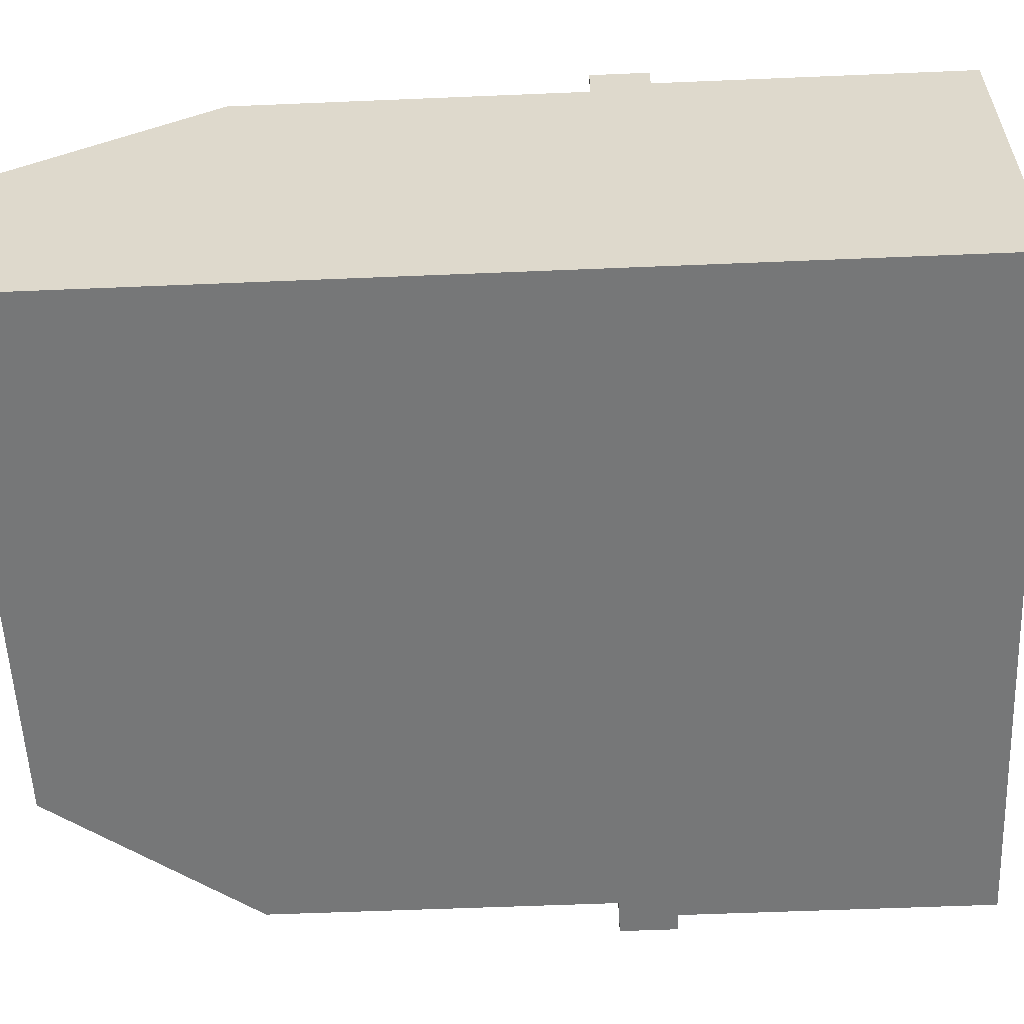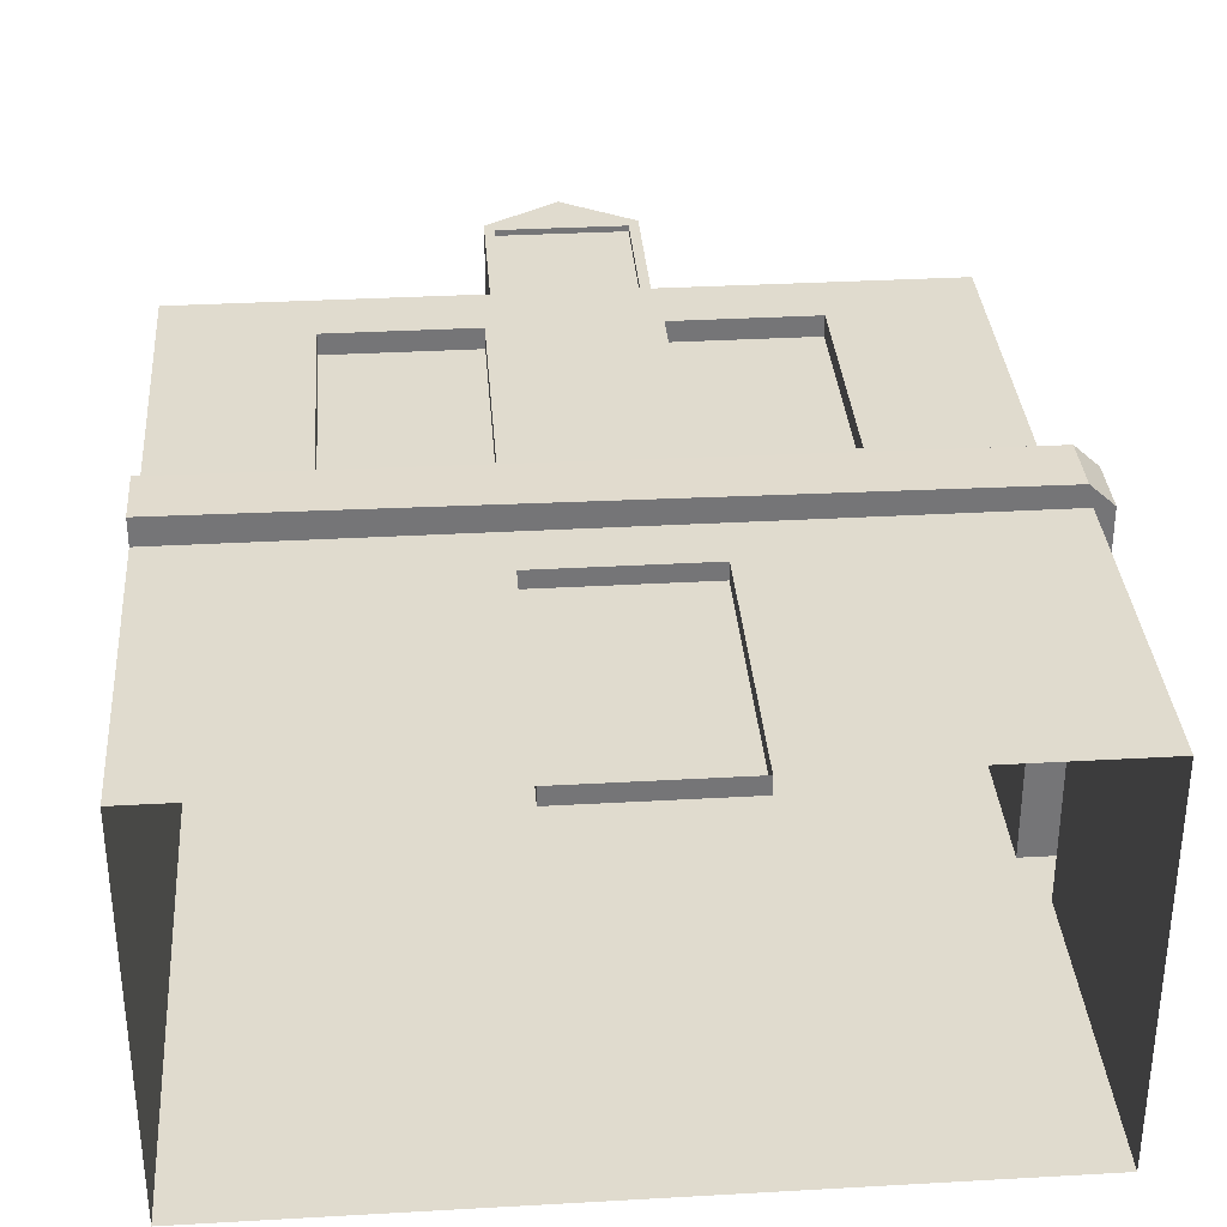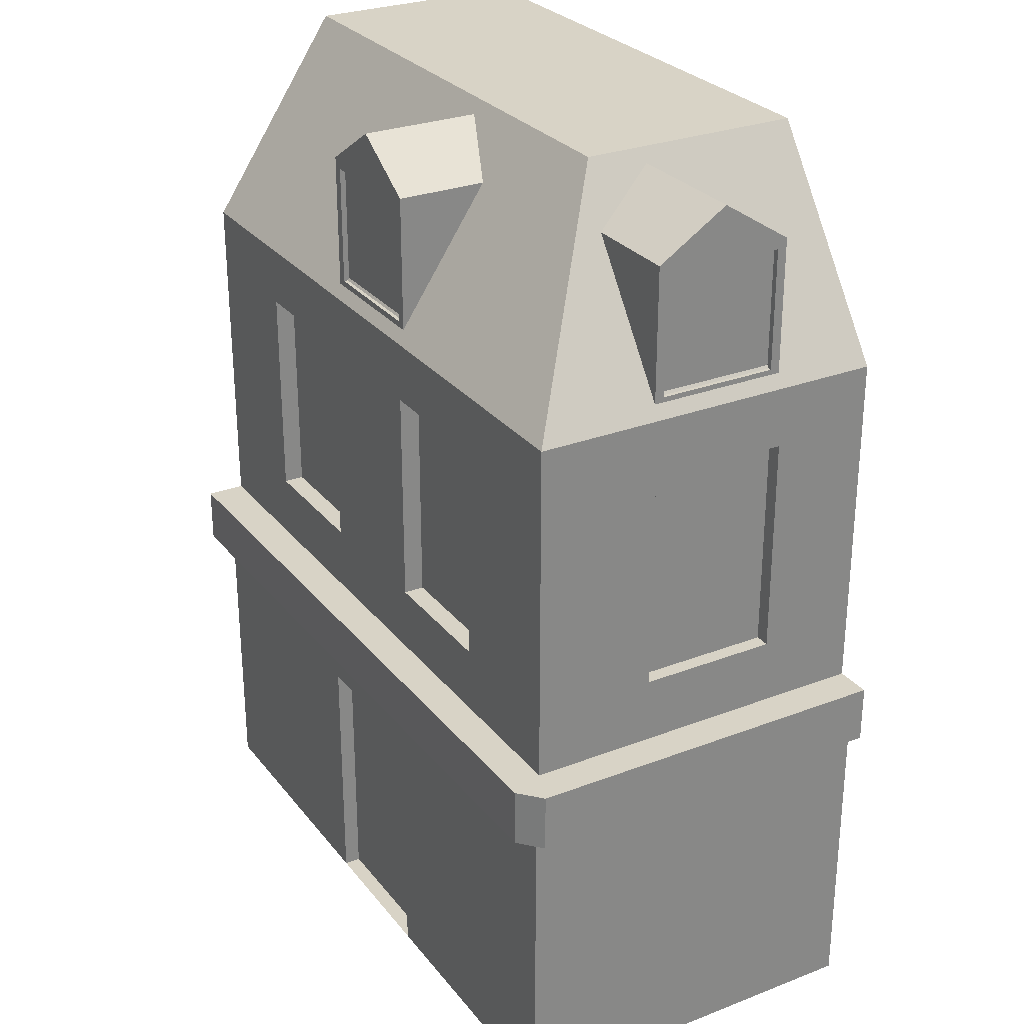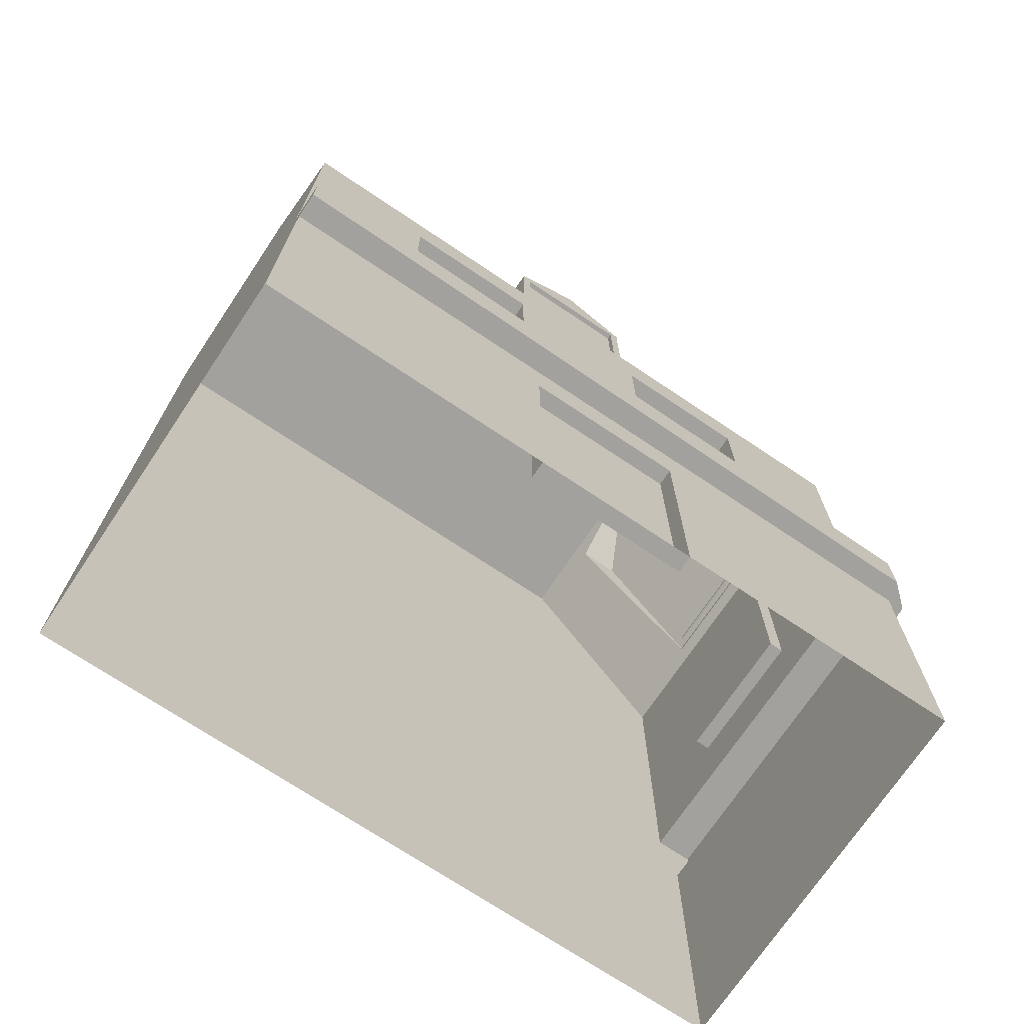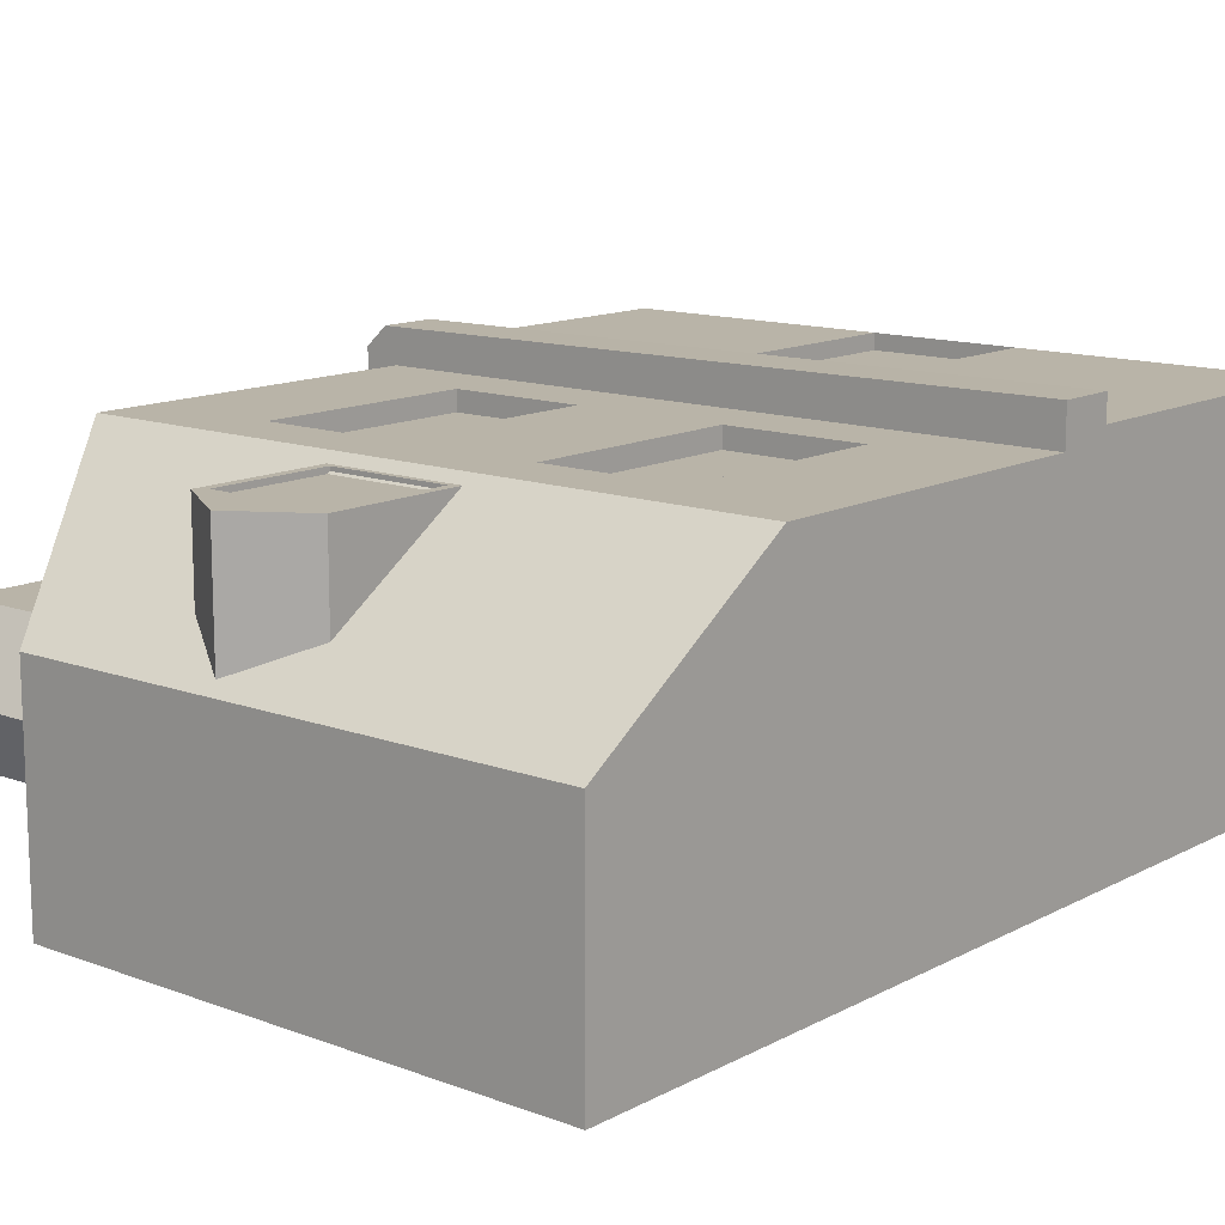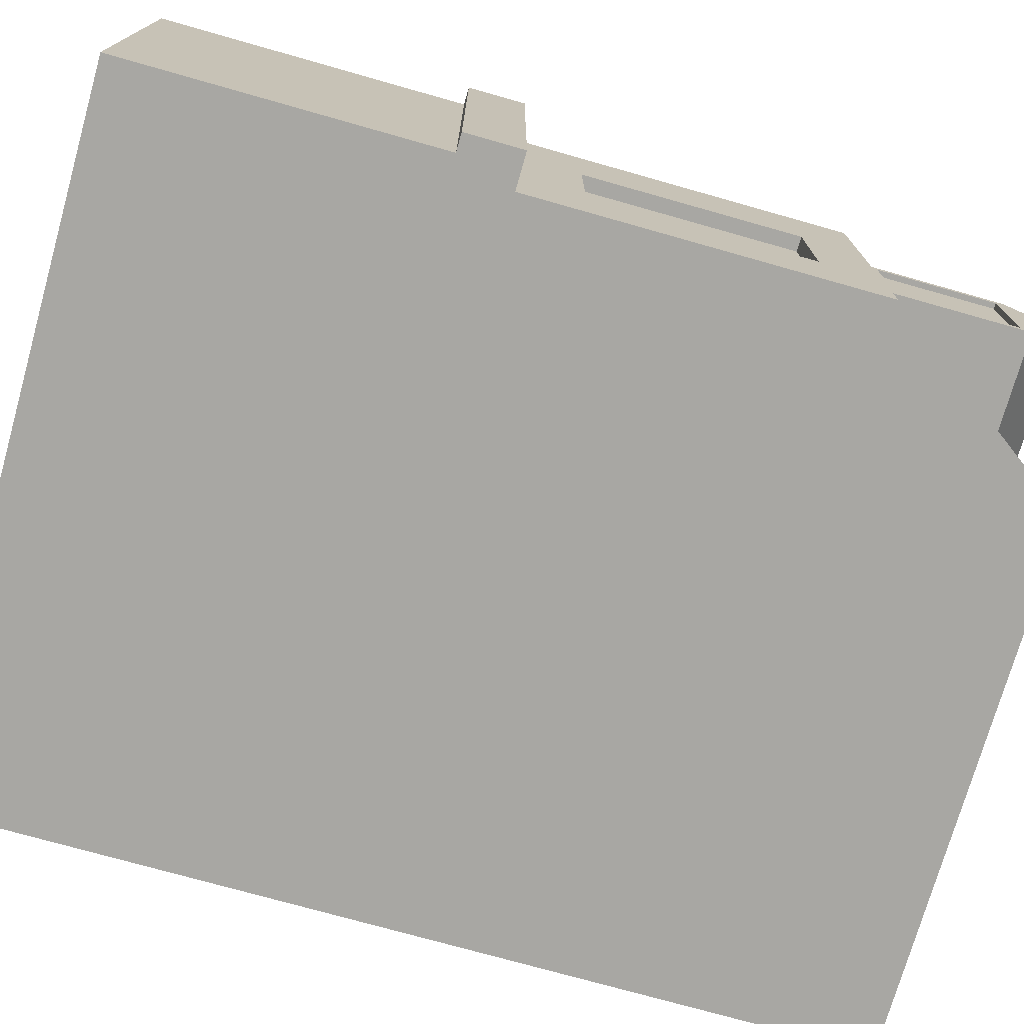
<metadata>
{"format":"obj","ext":"obj","renderer":"f3d","projection":"perspective","resolution":1024,"background":"white","views":[{"elev":-57.0,"azim":-87.5,"up":"+Z"},{"elev":33.7,"azim":-4.4,"up":"+Z"},{"elev":28.1,"azim":59.8,"up":"+Y"},{"elev":-72.1,"azim":-33.8,"up":"+Y"},{"elev":13.1,"azim":-139.8,"up":"+Z"},{"elev":-74.4,"azim":74.2,"up":"+Z"}]}
</metadata>
<code>
o Cube.101
v -2.999 -0 1.582
v -2.999 6.012 1.466
v -2.999 0 -1.582
v -2.999 7.729 -1.582
v 2.999 -0 1.582
v 2.846 6.012 1.466
v 2.999 0 -1.582
v 2.846 6.012 -1.582
v -2.999 7.729 0.318
v 1.607 7.729 -1.582
v 1.607 7.729 0.318
v -2.999 2.176 1.582
v -2.999 2.62 1.582
v -2.999 3.106 1.466
v -2.999 3.106 -1.582
v 2.846 3.106 -1.582
v 2.999 2.62 -1.582
v 2.999 2.176 -1.582
v 2.846 3.106 1.466
v 2.999 2.62 1.582
v 2.999 2.176 1.582
v 3.155 3.106 -1.582
v 3.155 2.62 -1.582
v 3.146 3.106 1.586
v 3.146 2.62 1.586
v 2.957 3.106 1.757
v 2.957 2.62 1.757
v -2.999 2.62 1.798
v -2.999 3.106 1.798
v 2.999 0.5049 -1.582
v 2.999 0.5049 1.582
v -2.999 0.5049 1.582
v -0.6414 -0 1.582
v -0.6414 2.176 1.582
v -0.7017 3.661 1.466
v -0.7017 5.508 1.466
v -0.6414 0.5049 1.582
v 0.6582 -0 1.582
v 0.6582 2.176 1.582
v 0.5647 3.661 1.466
v 0.5647 5.508 1.466
v 0.6582 0.5049 1.582
v -1.858 2.176 1.582
v -1.877 3.661 1.466
v -1.877 5.508 1.466
v -1.858 0.5049 1.582
v 1.829 2.176 1.582
v 1.705 3.661 1.466
v 1.705 5.508 1.466
v 1.829 0.5049 1.582
v 2.999 2.176 -0.5249
v 2.999 2.176 0.519
v 2.846 3.661 -0.7436
v 2.846 3.661 0.4293
v 2.846 5.508 -0.7436
v 2.846 5.508 0.4293
v 2.999 0.5049 -0.5249
v 2.999 0.5049 0.519
v -0.7017 5.508 1.297
v -0.7017 3.661 1.297
v 1.705 3.661 1.297
v 0.5647 3.661 1.297
v 1.705 5.508 1.297
v 0.5647 5.508 1.297
v -1.877 3.661 1.297
v -1.877 5.508 1.297
v -0.6414 2.176 1.444
v 0.6582 2.176 1.444
v 0.6582 -0 1.444
v -0.6414 -0 1.444
v 2.72 3.661 -0.7436
v 2.72 3.661 0.4293
v 2.72 5.508 -0.7436
v 2.72 5.508 0.4293
v -0.6392 7.246 0.2361
v 0.5248 7.246 0.2361
v -0.6392 6.082 1.4
v -0.6392 7.246 1.4
v 0.5248 6.082 1.4
v 0.5248 7.246 1.4
v 0.4463 7.168 1.4
v 0.4463 6.161 1.4
v -0.5608 6.161 1.4
v -0.5608 7.168 1.4
v 0.4463 7.168 1.353
v 0.4463 6.161 1.353
v -0.5608 6.161 1.353
v -0.5608 7.168 1.353
v -0.05725 7.619 0.2361
v -0.05725 7.619 1.4
v 1.605 7.246 0.4105
v 1.605 7.246 -0.7535
v 2.769 6.082 0.4105
v 2.769 7.246 0.4105
v 2.769 6.082 -0.7535
v 2.769 7.246 -0.7535
v 2.769 7.168 -0.675
v 2.769 6.161 -0.675
v 2.769 6.161 0.332
v 2.769 7.168 0.332
v 2.722 7.168 -0.675
v 2.722 6.161 -0.675
v 2.722 6.161 0.332
v 2.722 7.168 0.332
v 1.605 7.619 -0.1715
v 2.769 7.619 -0.1715
f 46 43 12 32
f 43 13 12
f 44 45 2 14
f 58 52 21 31
f 52 20 21
f 54 56 6 19
f 15 2 4
f 27 25 24 26
f 25 27 20
f 17 16 22 23
f 14 13 28 29
f 24 19 26
f 5 58 31
f 1 46 32
f 33 38 69 70
f 19 14 29 26
f 27 26 29 28
f 40 41 36 35
f 19 40 35 14
f 39 20 13 34
f 42 39 68 69
f 8 4 10
f 41 6 2 36
f 49 6 41
f 50 47 39 42
f 47 20 39
f 19 48 40
f 49 41 64 63
f 5 50 42 38
f 3 30 7
f 13 20 27 28
f 15 16 17
f 15 4 8 16
f 3 15 17 30
f 2 6 11 9
f 33 37 46 1
f 48 49 63 61
f 14 35 44
f 34 13 43
f 37 34 43 46
f 36 2 45
f 5 31 50
f 19 6 49 48
f 21 20 47
f 31 21 47 50
f 30 17 18
f 10 4 9 11
f 7 30 57
f 7 57 58 5
f 1 32 3
f 20 17 23 25
f 23 22 24 25
f 16 19 24 22
f 13 14 15
f 14 2 15
f 12 13 15 3
f 32 12 3
f 16 8 55 53
f 53 55 73 71
f 16 53 54 19
f 18 17 51
f 51 17 20 52
f 30 18 51 57
f 57 51 52 58
f 6 8 10 11
f 4 2 9
f 55 8 6 56
f 61 63 64 62
f 60 59 66 65
f 41 40 62 64
f 36 45 66 59
f 45 44 65 66
f 40 48 61 62
f 44 35 60 65
f 35 36 59 60
f 69 68 67 70
f 39 34 67 68
f 34 37 70 67
f 37 33 70
f 38 42 69
f 71 73 74 72
f 55 56 74 73
f 54 53 71 72
f 56 54 72 74
f 76 80 79
f 78 77 83 84
f 77 78 75
f 90 89 75 78
f 86 85 88 87
f 90 78 84 81 80
f 79 80 81 82
f 83 82 86 87
f 82 81 85 86
f 84 83 87 88
f 83 77 79 82
f 84 88 85 81
f 80 76 89 90
f 92 96 95
f 94 93 99 100
f 93 94 91
f 106 105 91 94
f 102 101 104 103
f 106 94 100 97 96
f 95 96 97 98
f 99 98 102 103
f 98 97 101 102
f 100 99 103 104
f 99 93 95 98
f 100 104 101 97
f 96 92 105 106

</code>
